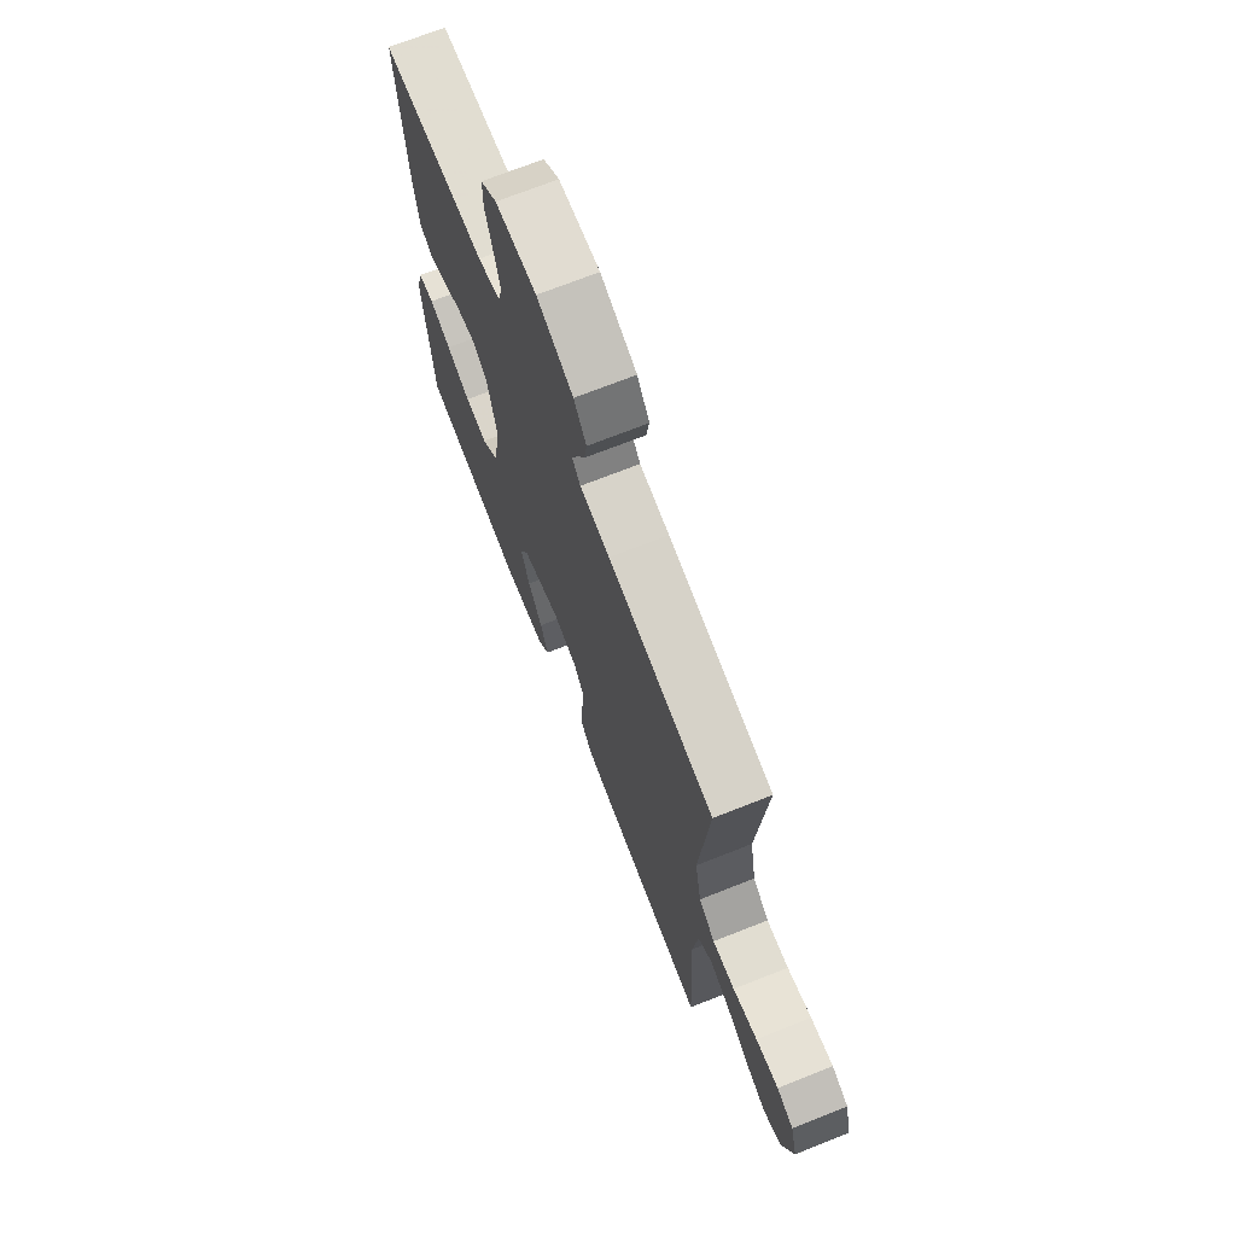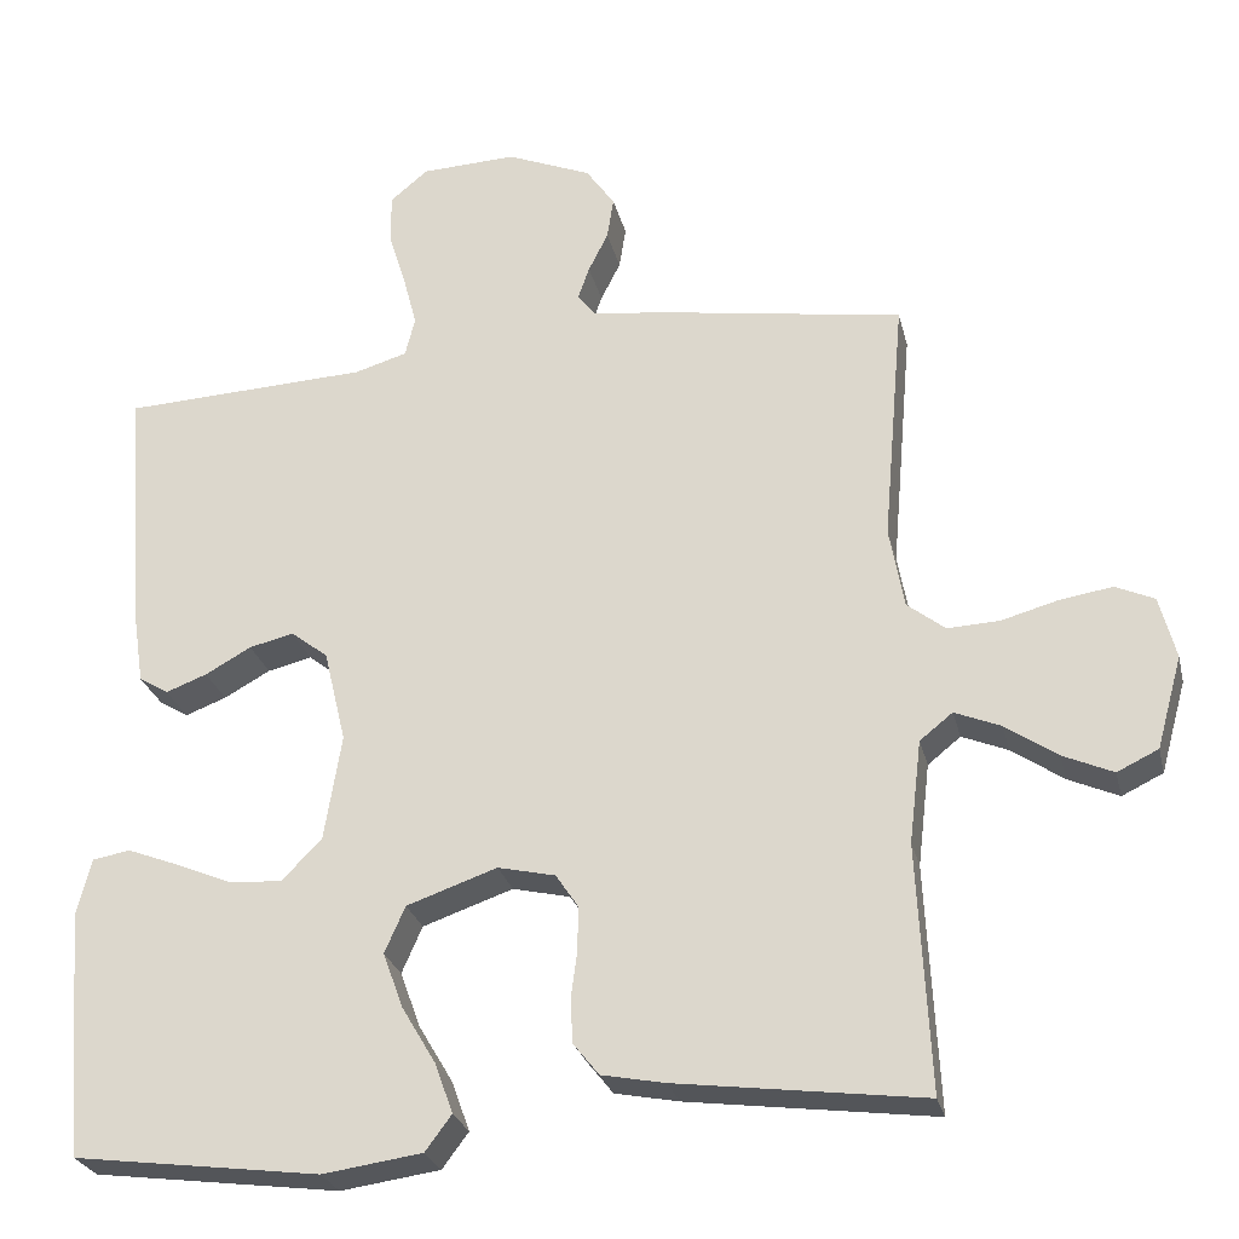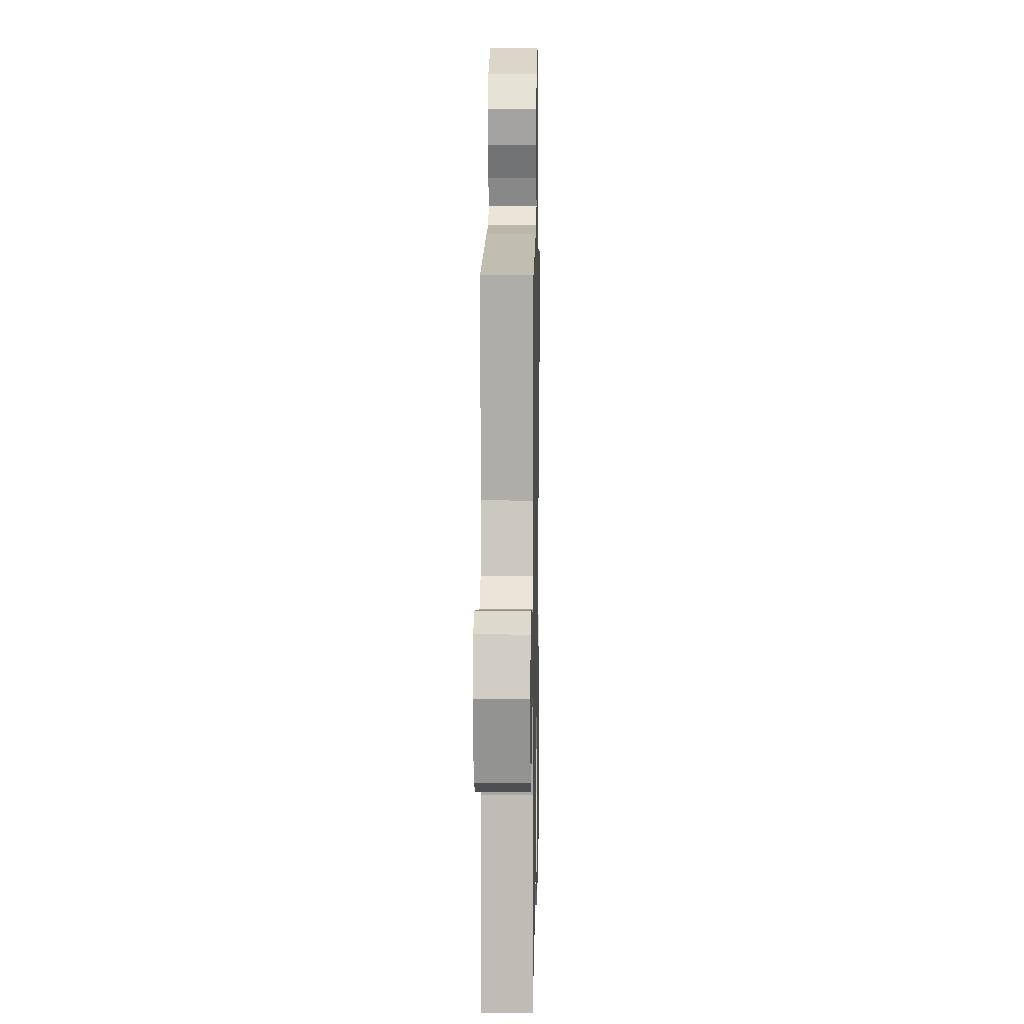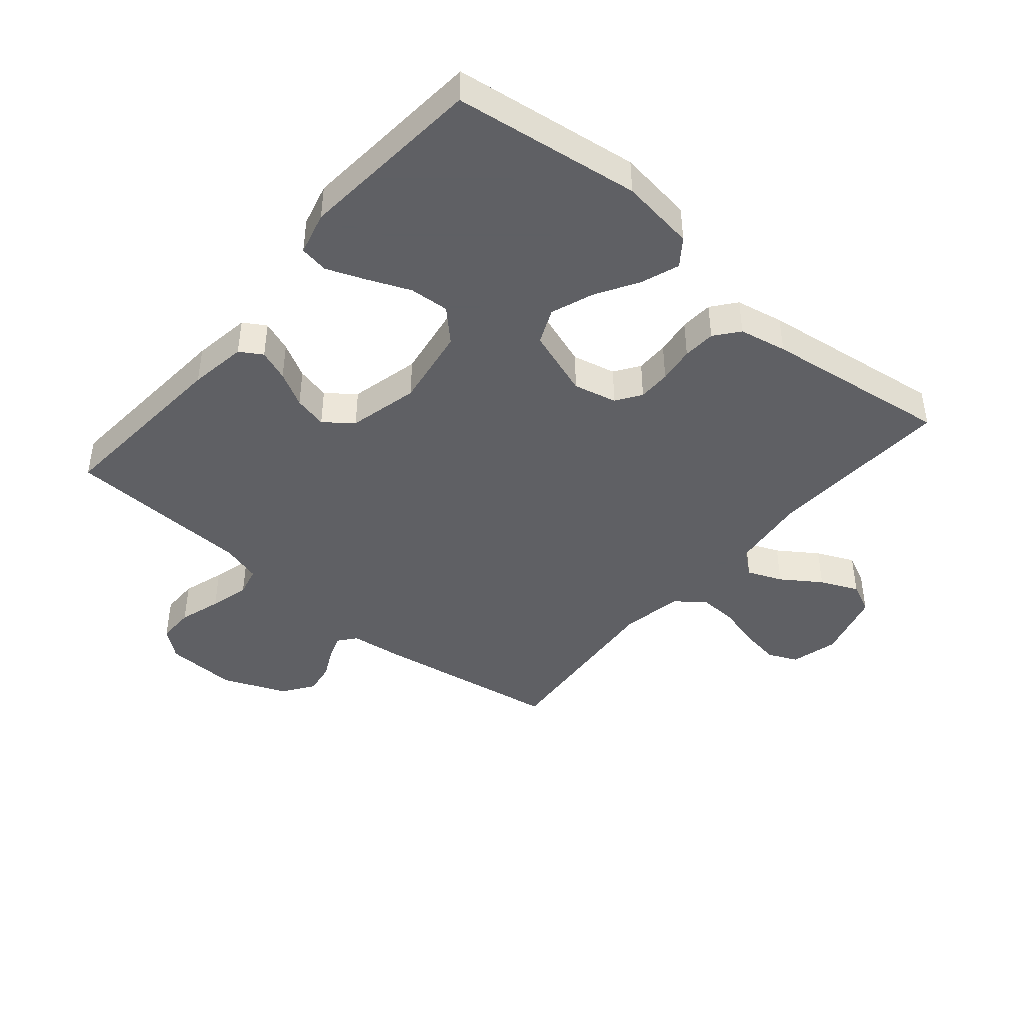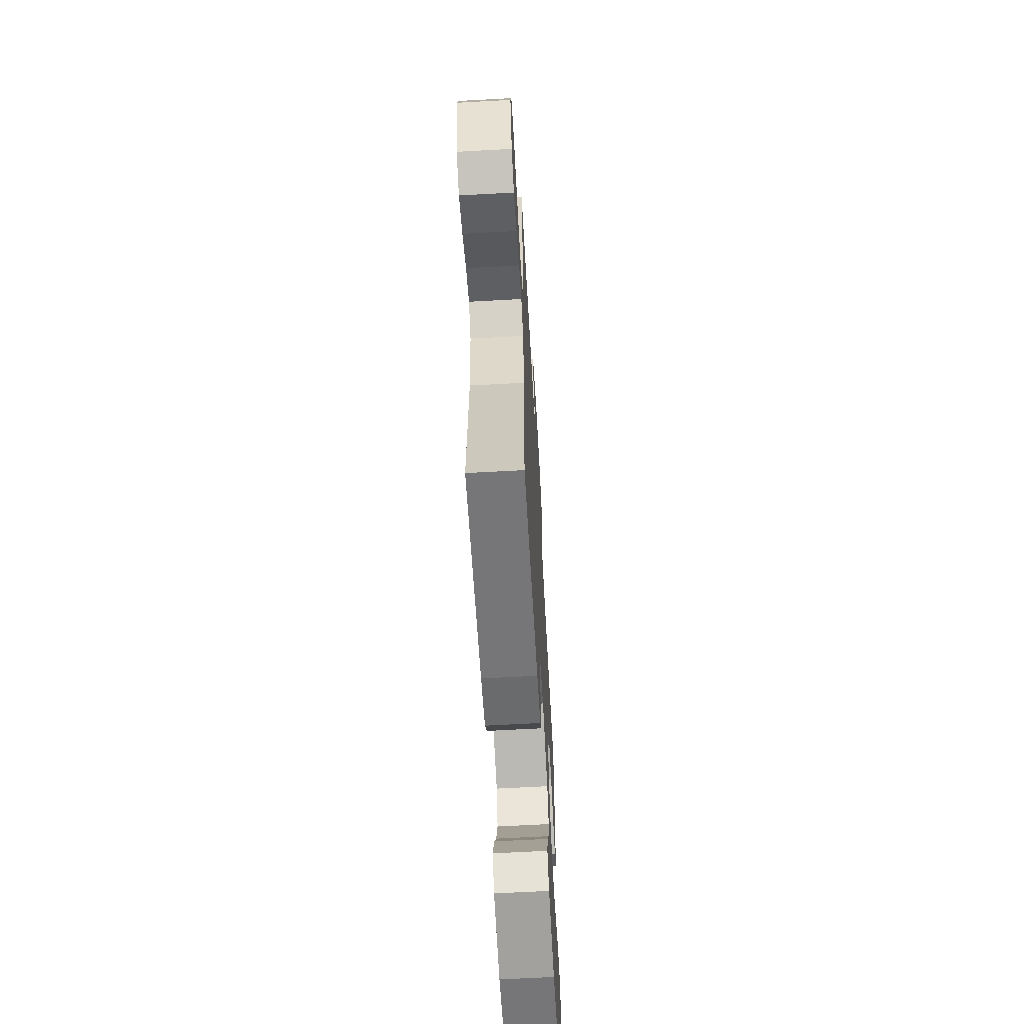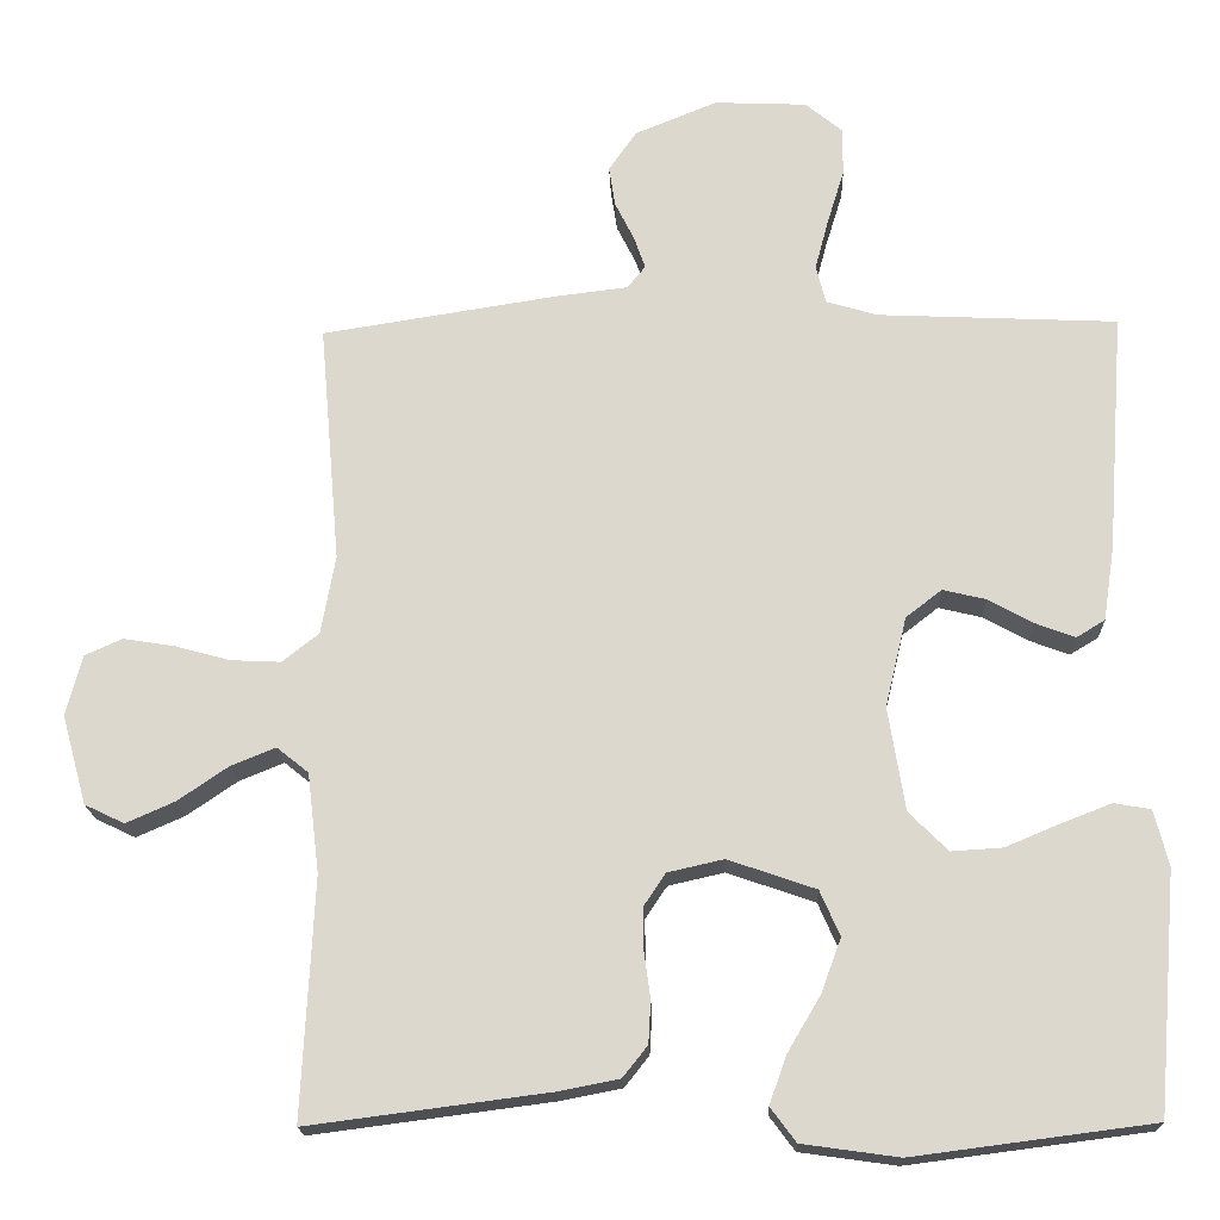
<metadata>
{"format":"obj","ext":"obj","renderer":"f3d","projection":"perspective","resolution":1024,"background":"white","views":[{"elev":71.1,"azim":-111.6,"up":"+Z"},{"elev":-26.4,"azim":-166.9,"up":"+Z"},{"elev":7.8,"azim":-88.9,"up":"+Z"},{"elev":-43.2,"azim":139.8,"up":"+Y"},{"elev":-64.2,"azim":-86.8,"up":"+Z"},{"elev":-18.3,"azim":2.1,"up":"+Z"}]}
</metadata>
<code>
v -0.5 0.07 0.5
v -0.2 0.07 0.547
v -0.115 0.07 0.557
v -0.092 0.07 0.585
v -0.106 0.07 0.625
v -0.13 0.07 0.673
v -0.138 0.07 0.724
v -0.103 0.07 0.774
v 0 0.07 0.816
v 0.116 0.07 0.811
v 0.162 0.07 0.773
v 0.162 0.07 0.713
v 0.141 0.07 0.645
v 0.124 0.07 0.581
v 0.136 0.07 0.533
v 0.2 0.07 0.514
v 0.5 0.07 0.5
v 0.478 0.07 0.2
v 0.464 0.07 0.107
v 0.428 0.07 0.085
v 0.378 0.07 0.104
v 0.322 0.07 0.135
v 0.268 0.07 0.148
v 0.223 0.07 0.113
v 0.196 0.07 0
v 0.217 0.07 -0.13
v 0.266 0.07 -0.179
v 0.33 0.07 -0.175
v 0.399 0.07 -0.146
v 0.461 0.07 -0.122
v 0.507 0.07 -0.13
v 0.525 0.07 -0.2
v 0.5 0.07 -0.5
v 0.2 0.07 -0.539
v 0.079 0.07 -0.522
v 0.047 0.07 -0.479
v 0.069 0.07 -0.418
v 0.11 0.07 -0.349
v 0.135 0.07 -0.281
v 0.11 0.07 -0.224
v 0 0.07 -0.186
v -0.07 0.07 -0.202
v -0.097 0.07 -0.242
v -0.097 0.07 -0.295
v -0.089 0.07 -0.354
v -0.092 0.07 -0.407
v -0.123 0.07 -0.446
v -0.2 0.07 -0.461
v -0.5 0.07 -0.5
v -0.485 0.07 -0.2
v -0.5 0.07 -0.075
v -0.54 0.07 -0.043
v -0.596 0.07 -0.066
v -0.659 0.07 -0.109
v -0.72 0.07 -0.136
v -0.77 0.07 -0.112
v -0.801 0.07 0
v -0.781 0.07 0.076
v -0.734 0.07 0.097
v -0.67 0.07 0.087
v -0.601 0.07 0.068
v -0.538 0.07 0.065
v -0.492 0.07 0.101
v -0.474 0.07 0.2
v -0.5 0 0.5
v -0.2 0 0.547
v -0.115 0 0.557
v -0.092 0 0.585
v -0.106 0 0.625
v -0.13 0 0.673
v -0.138 0 0.724
v -0.103 0 0.774
v 0 0 0.816
v 0.116 0 0.811
v 0.162 0 0.773
v 0.162 0 0.713
v 0.141 0 0.645
v 0.124 0 0.581
v 0.136 0 0.533
v 0.2 0 0.514
v 0.5 0 0.5
v 0.478 0 0.2
v 0.464 0 0.107
v 0.428 0 0.085
v 0.378 0 0.104
v 0.322 0 0.135
v 0.268 0 0.148
v 0.223 0 0.113
v 0.196 0 0
v 0.217 0 -0.13
v 0.266 0 -0.179
v 0.33 0 -0.175
v 0.399 0 -0.146
v 0.461 0 -0.122
v 0.507 0 -0.13
v 0.525 0 -0.2
v 0.5 0 -0.5
v 0.2 0 -0.539
v 0.079 0 -0.522
v 0.047 0 -0.479
v 0.069 0 -0.418
v 0.11 0 -0.349
v 0.135 0 -0.281
v 0.11 0 -0.224
v 0 0 -0.186
v -0.07 0 -0.202
v -0.097 0 -0.242
v -0.097 0 -0.295
v -0.089 0 -0.354
v -0.092 0 -0.407
v -0.123 0 -0.446
v -0.2 0 -0.461
v -0.5 0 -0.5
v -0.485 0 -0.2
v -0.5 0 -0.075
v -0.54 0 -0.043
v -0.596 0 -0.066
v -0.659 0 -0.109
v -0.72 0 -0.136
v -0.77 0 -0.112
v -0.801 0 0
v -0.781 0 0.076
v -0.734 0 0.097
v -0.67 0 0.087
v -0.601 0 0.068
v -0.538 0 0.065
v -0.492 0 0.101
v -0.474 0 0.2
f 59 60 61
f 58 59 61
f 57 58 61
f 56 57 61
f 55 56 61
f 54 55 61
f 53 54 61
f 52 53 61 62
f 51 52 62 63
f 48 49 50
f 47 48 50
f 46 47 50
f 45 46 50
f 44 45 50
f 51 63 64
f 50 51 64
f 44 50 64
f 43 44 64
f 36 37 38
f 35 36 38
f 34 35 38
f 33 34 38
f 32 33 38
f 31 32 38
f 30 31 38
f 29 30 38
f 28 29 38
f 27 28 38 39
f 26 27 39 40
f 20 21 22
f 19 20 22
f 18 19 22
f 17 18 22
f 16 17 22
f 15 16 22 23
f 11 12 13
f 10 11 13
f 9 10 13
f 8 9 13
f 7 8 13
f 6 7 13
f 5 6 13
f 4 5 13 14
f 3 4 14 15
f 2 3 15
f 1 2 15
f 64 1 15
f 43 64 15
f 42 43 15
f 25 26 40 41
f 15 23 24
f 25 41 42
f 24 25 42
f 15 24 42
f 125 124 123
f 125 123 122
f 125 122 121
f 125 121 120
f 125 120 119
f 125 119 118
f 125 118 117
f 126 125 117 116
f 127 126 116 115
f 114 113 112
f 114 112 111
f 114 111 110
f 114 110 109
f 114 109 108
f 128 127 115
f 128 115 114
f 128 114 108
f 128 108 107
f 102 101 100
f 102 100 99
f 102 99 98
f 102 98 97
f 102 97 96
f 102 96 95
f 102 95 94
f 102 94 93
f 102 93 92
f 103 102 92 91
f 104 103 91 90
f 86 85 84
f 86 84 83
f 86 83 82
f 86 82 81
f 86 81 80
f 87 86 80 79
f 77 76 75
f 77 75 74
f 77 74 73
f 77 73 72
f 77 72 71
f 77 71 70
f 77 70 69
f 78 77 69 68
f 79 78 68 67
f 79 67 66
f 79 66 65
f 79 65 128
f 79 128 107
f 79 107 106
f 105 104 90 89
f 88 87 79
f 106 105 89
f 106 89 88
f 106 88 79
f 1 65 66 2
f 2 66 67 3
f 3 67 68 4
f 4 68 69 5
f 5 69 70 6
f 6 70 71 7
f 7 71 72 8
f 8 72 73 9
f 9 73 74 10
f 10 74 75 11
f 11 75 76 12
f 12 76 77 13
f 13 77 78 14
f 14 78 79 15
f 15 79 80 16
f 16 80 81 17
f 17 81 82 18
f 18 82 83 19
f 19 83 84 20
f 20 84 85 21
f 21 85 86 22
f 22 86 87 23
f 23 87 88 24
f 24 88 89 25
f 25 89 90 26
f 26 90 91 27
f 27 91 92 28
f 28 92 93 29
f 29 93 94 30
f 30 94 95 31
f 31 95 96 32
f 32 96 97 33
f 33 97 98 34
f 34 98 99 35
f 35 99 100 36
f 36 100 101 37
f 37 101 102 38
f 38 102 103 39
f 39 103 104 40
f 40 104 105 41
f 41 105 106 42
f 42 106 107 43
f 43 107 108 44
f 44 108 109 45
f 45 109 110 46
f 46 110 111 47
f 47 111 112 48
f 48 112 113 49
f 49 113 114 50
f 50 114 115 51
f 51 115 116 52
f 52 116 117 53
f 53 117 118 54
f 54 118 119 55
f 55 119 120 56
f 56 120 121 57
f 57 121 122 58
f 58 122 123 59
f 59 123 124 60
f 60 124 125 61
f 61 125 126 62
f 62 126 127 63
f 63 127 128 64
f 64 128 65 1

</code>
